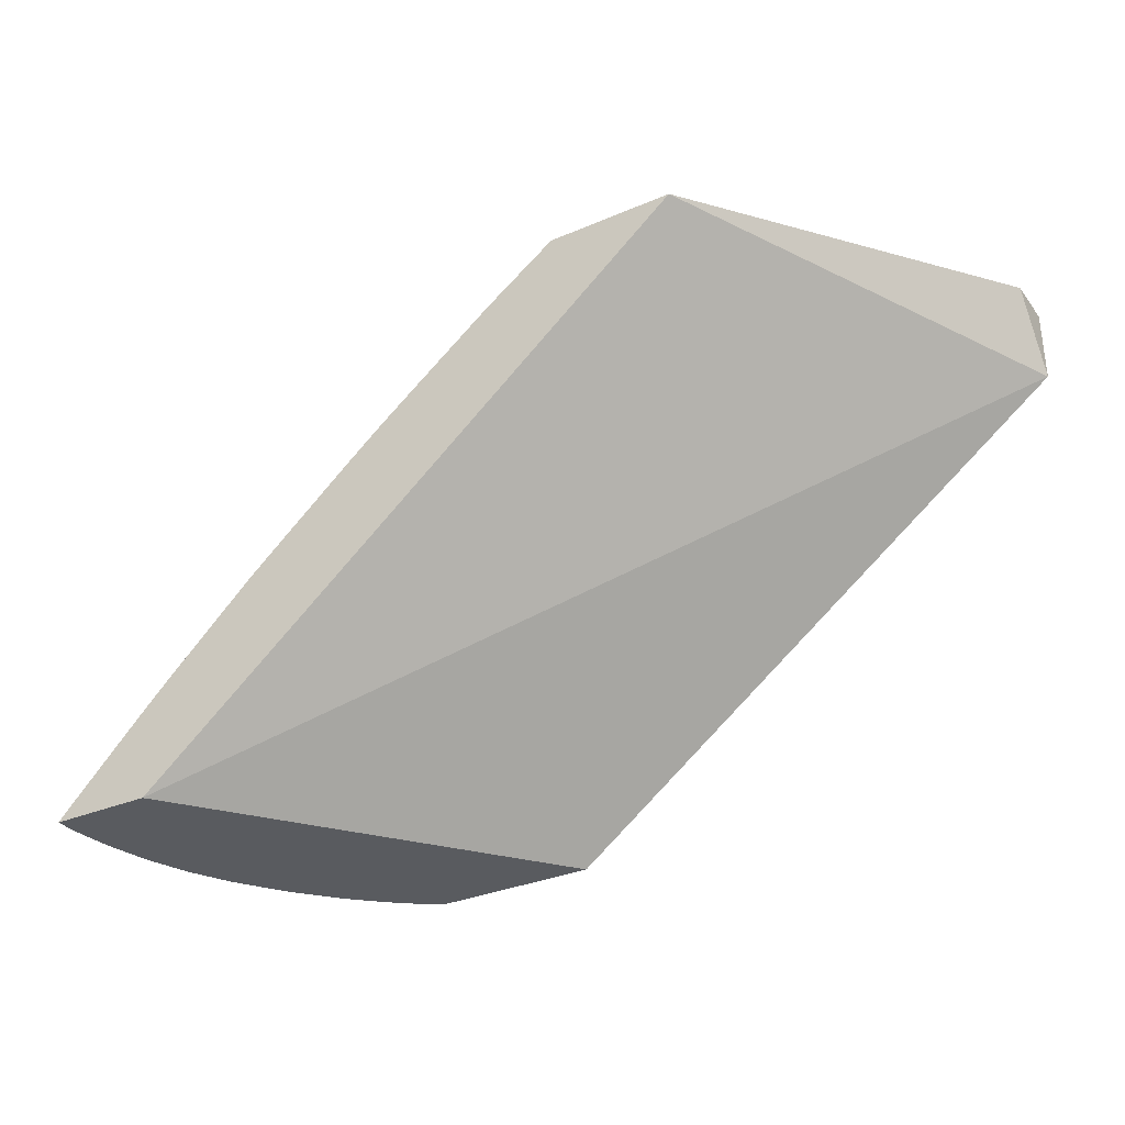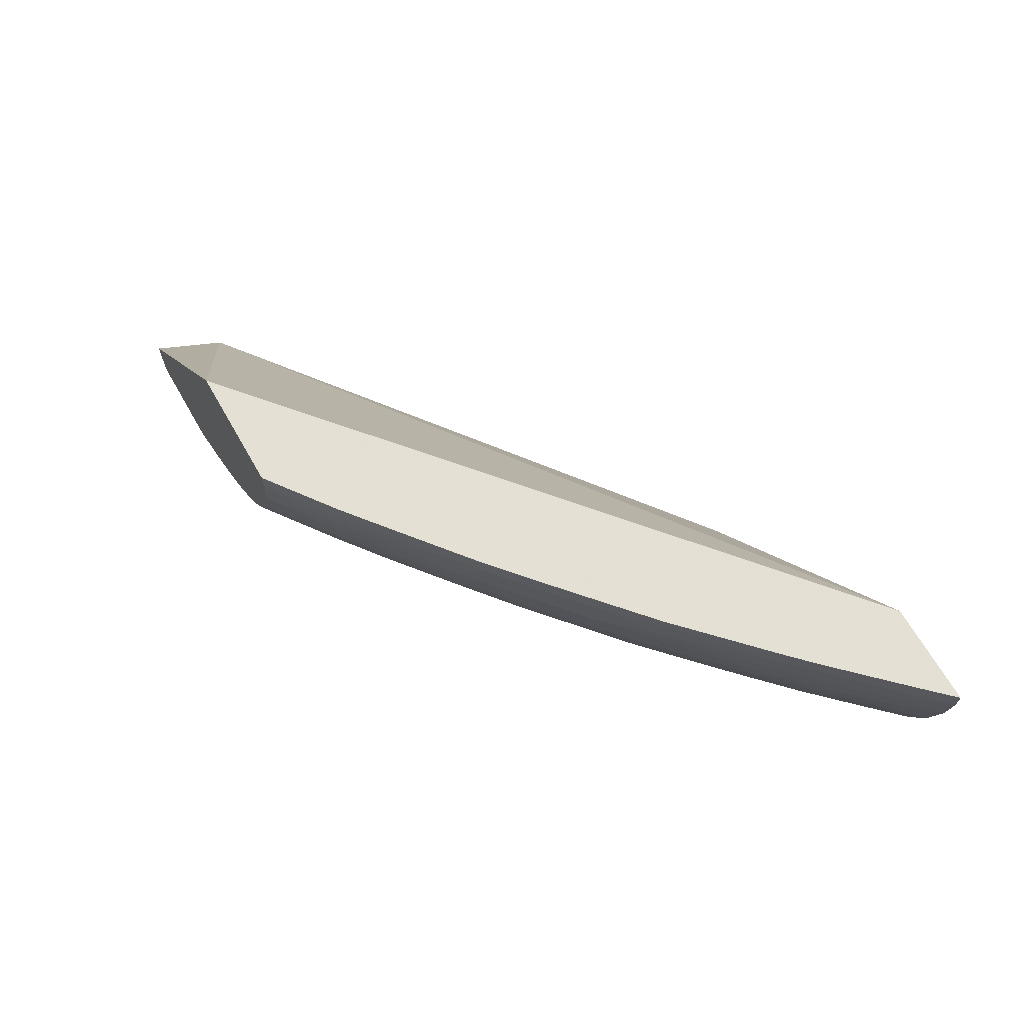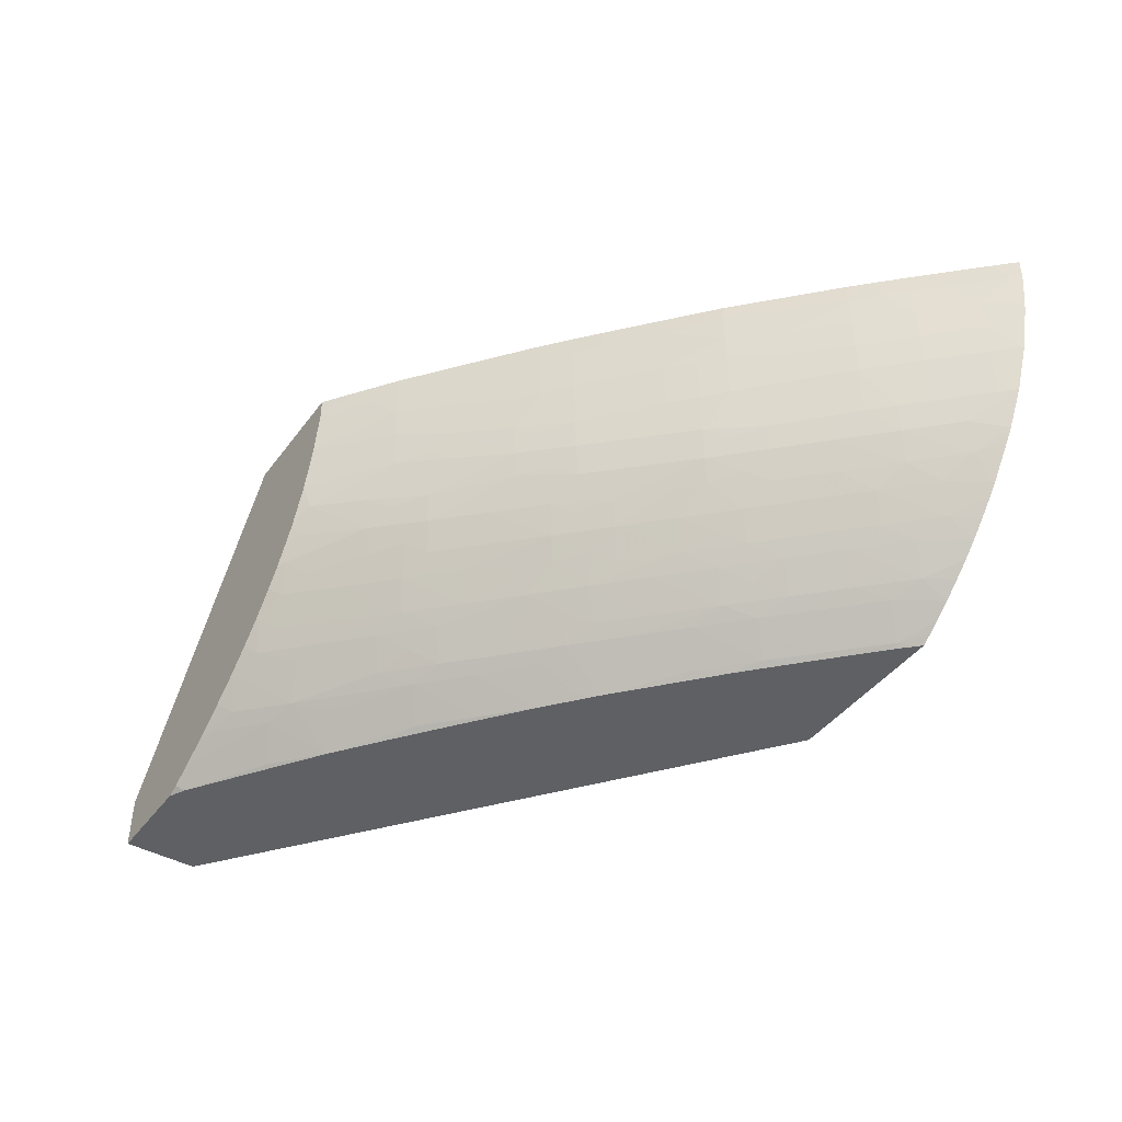
<metadata>
{"format":"obj","ext":"obj","renderer":"f3d","projection":"perspective","resolution":1024,"background":"white","views":[{"elev":-32.3,"azim":30.9,"up":"+Y"},{"elev":66.2,"azim":-119.8,"up":"+Z"},{"elev":-43.0,"azim":-123.7,"up":"+Z"}]}
</metadata>
<code>
v -0.8036 2.672 -0.1176
v -0.8036 2.642 -0.1381
v -0.8036 2.672 -0.1381
v -0.8948 2.672 -0.0003293
v -1.119 2.483 -0.0003293
v -1.012 2.483 -0.1381
v -0.8368 2.672 -0.1381
v -0.9453 2.672 -0.0003293
v -1.159 2.483 -0.0003293
v -1.079 2.483 -0.1381
v -0.8427 2.672 -0.1381
v -0.8433 2.672 -0.1377
v -0.9453 2.672 -0.008706
v -0.9578 2.663 -0.0003293
v -1.159 2.484 -0.0003293
v -1.159 2.483 -0.008706
v -1.083 2.483 -0.1355
v -1.073 2.491 -0.1367
v -1.072 2.49 -0.1381
v -0.8491 2.669 -0.1381
v -0.8475 2.672 -0.1361
v -0.9423 2.672 -0.02611
v -0.9725 2.651 -0.01795
v -0.9637 2.658 -0.008706
v -0.973 2.652 -0.008706
v -0.973 2.652 -0.0003293
v -1.156 2.487 -0.0003293
v -1.156 2.487 -0.008706
v -1.147 2.495 -0.01979
v -1.158 2.483 -0.02307
v -1.087 2.483 -0.1323
v -1.086 2.486 -0.1309
v -1.081 2.499 -0.1251
v -1.068 2.503 -0.1307
v -1.055 2.508 -0.1364
v -1.054 2.507 -0.1381
v -0.85 2.668 -0.1381
v -0.8559 2.672 -0.131
v -0.9372 2.672 -0.04325
v -0.9712 2.65 -0.02955
v -0.9647 2.656 -0.02469
v -0.9817 2.645 -0.008706
v -0.9794 2.645 -0.02469
v -0.9912 2.635 -0.02611
v -1.011 2.619 -0.02611
v -1.021 2.613 -0.008706
v -1.012 2.62 -0.008706
v -1.001 2.629 -0.008706
v -0.9817 2.645 -0.0003293
v -1.152 2.491 -0.0003293
v -1.147 2.496 -0.008706
v -1.139 2.504 -0.008706
v -1.13 2.513 -0.008706
v -1.13 2.513 -0.0206
v -1.146 2.494 -0.03139
v -1.155 2.486 -0.02503
v -1.157 2.483 -0.02642
v -1.093 2.483 -0.1272
v -1.092 2.493 -0.1202
v -1.075 2.51 -0.12
v -1.063 2.516 -0.1248
v -1.05 2.52 -0.1305
v -1.038 2.525 -0.1361
v -1.045 2.515 -0.1381
v -0.8513 2.667 -0.1381
v -0.8814 2.648 -0.1369
v -0.8907 2.655 -0.1253
v -0.8657 2.672 -0.125
v -0.9305 2.672 -0.05826
v -0.9379 2.669 -0.05277
v -0.9603 2.655 -0.04351
v -0.969 2.649 -0.04351
v -0.9901 2.634 -0.03585
v -0.9869 2.641 -0.0003293
v -0.9972 2.632 -0.0003293
v -1.009 2.618 -0.04016
v -1.02 2.612 -0.02611
v -1.021 2.613 -0.0003293
v -1.017 2.617 -0.0003293
v -1.03 2.604 -0.02611
v -1.031 2.605 -0.008706
v -1.026 2.609 -0.0003293
v -1.007 2.625 -0.0003293
v -1.147 2.496 -0.0003293
v -1.143 2.5 -0.0003293
v -1.135 2.509 -0.0003293
v -1.13 2.513 -0.0003293
v -1.122 2.522 -0.008706
v -1.128 2.511 -0.0322
v -1.112 2.53 -0.02072
v -1.111 2.529 -0.03232
v -1.144 2.492 -0.04351
v -1.152 2.484 -0.04351
v -1.153 2.483 -0.04351
v -1.1 2.483 -0.1216
v -1.087 2.504 -0.1143
v -1.106 2.483 -0.1163
v -1.104 2.487 -0.1143
v -1.098 2.499 -0.1086
v -1.069 2.521 -0.1141
v -1.057 2.527 -0.1197
v -1.045 2.533 -0.1245
v -1.081 2.516 -0.1084
v -1.033 2.537 -0.13
v -1.019 2.542 -0.1356
v -1.027 2.532 -0.1381
v -1.036 2.524 -0.1381
v -0.8805 2.647 -0.1381
v -0.9012 2.633 -0.1381
v -0.8961 2.644 -0.1319
v -0.9023 2.651 -0.1215
v -0.8706 2.67 -0.1234
v -0.8719 2.672 -0.1206
v -0.9295 2.672 -0.06006
v -0.9346 2.666 -0.06437
v -0.9541 2.651 -0.06811
v -0.9574 2.653 -0.05651
v -0.9881 2.632 -0.04745
v -0.9818 2.639 -0.04239
v -0.9985 2.625 -0.0438
v -1.007 2.616 -0.05176
v -1.015 2.611 -0.04498
v -1.028 2.602 -0.04351
v -1.039 2.596 -0.02611
v -1.04 2.597 -0.008706
v -1.031 2.605 -0.0003293
v -1.122 2.522 -0.0003293
v -1.117 2.526 -0.0003293
v -1.113 2.531 -0.008706
v -1.127 2.51 -0.04351
v -1.118 2.519 -0.04351
v -1.094 2.547 -0.01901
v -1.087 2.553 -0.02534
v -1.101 2.536 -0.04351
v -1.109 2.527 -0.04351
v -1.076 2.563 -0.02611
v -1.093 2.546 -0.03061
v -1.083 2.553 -0.04351
v -1.141 2.489 -0.06091
v -1.146 2.483 -0.06091
v -1.124 2.506 -0.06091
v -1.112 2.483 -0.1104
v -1.11 2.493 -0.1023
v -1.092 2.51 -0.1023
v -1.063 2.533 -0.1081
v -1.051 2.539 -0.1137
v -1.039 2.544 -0.1192
v -1.027 2.549 -0.124
v -1.009 2.548 -0.1381
v -0.9922 2.563 -0.1381
v -0.9017 2.633 -0.1381
v -0.9115 2.639 -0.1264
v -0.9209 2.652 -0.1051
v -0.9115 2.655 -0.109
v -0.896 2.661 -0.1147
v -0.8822 2.666 -0.1194
v -0.9219 2.635 -0.123
v -0.9335 2.631 -0.1186
v -0.9405 2.636 -0.107
v -0.8788 2.672 -0.1157
v -0.9268 2.672 -0.06436
v -0.923 2.671 -0.07332
v -0.9504 2.648 -0.07829
v -0.9635 2.638 -0.07742
v -0.9734 2.635 -0.07104
v -0.9634 2.646 -0.06174
v -0.9762 2.637 -0.06091
v -1.005 2.614 -0.06091
v -1.016 2.605 -0.06041
v -1.026 2.6 -0.05427
v -0.9849 2.63 -0.06091
v -1.036 2.594 -0.04351
v -1.049 2.587 -0.02611
v -1.059 2.581 -0.008706
v -1.054 2.585 -0.0003293
v -1.04 2.597 -0.0003293
v -1.077 2.564 -0.01718
v -1.113 2.531 -0.0003293
v -1.077 2.565 -0.005576
v -1.095 2.548 -0.008706
v -1.115 2.515 -0.06091
v -1.097 2.532 -0.06091
v -1.088 2.541 -0.06091
v -1.106 2.524 -0.06091
v -1.067 2.571 -0.02611
v -1.065 2.569 -0.04351
v -1.074 2.561 -0.04351
v -1.062 2.567 -0.0577
v -1.079 2.549 -0.06091
v -1.13 2.495 -0.0707
v -1.139 2.483 -0.07511
v -1.112 2.513 -0.07096
v -1.117 2.483 -0.1039
v -1.123 2.483 -0.09804
v -1.121 2.486 -0.0964
v -1.114 2.497 -0.09069
v -1.103 2.504 -0.0965
v -1.086 2.521 -0.09631
v -1.075 2.527 -0.1019
v -1.097 2.515 -0.09072
v -1.057 2.544 -0.1015
v -1.045 2.55 -0.1076
v -1.033 2.555 -0.113
v -1.021 2.561 -0.1184
v -1.009 2.566 -0.1233
v -0.9902 2.565 -0.1381
v -0.9024 2.632 -0.1381
v -0.9414 2.619 -0.1244
v -0.9122 2.664 -0.09654
v -0.9012 2.667 -0.1029
v -0.9521 2.632 -0.1015
v -0.9326 2.647 -0.09916
v -0.8896 2.671 -0.1078
v -0.8882 2.672 -0.1083
v -0.953 2.615 -0.1202
v -0.9467 2.625 -0.1136
v -0.9596 2.62 -0.1086
v -0.9204 2.672 -0.07418
v -0.9288 2.663 -0.07879
v -0.9185 2.667 -0.08492
v -0.9575 2.636 -0.08989
v -0.9381 2.652 -0.08756
v -0.9691 2.631 -0.08264
v -0.988 2.615 -0.08471
v -0.9996 2.609 -0.07991
v -0.9922 2.618 -0.07311
v -1.023 2.597 -0.06587
v -1.033 2.59 -0.06092
v -1.052 2.574 -0.06263
v -1.044 2.583 -0.05598
v -1.055 2.578 -0.04351
v -1.046 2.585 -0.04351
v -1.057 2.58 -0.02611
v -1.059 2.581 -0.0003293
v -1.07 2.571 -0.01031
v -1.084 2.558 -0.01031
v -1.077 2.565 -0.0003293
v -1.095 2.53 -0.07061
v -1.077 2.547 -0.07005
v -1.068 2.559 -0.06246
v -1.059 2.564 -0.06928
v -1.136 2.485 -0.07638
v -1.137 2.483 -0.07717
v -1.102 2.52 -0.07658
v -1.109 2.509 -0.08256
v -1.126 2.492 -0.0823
v -1.126 2.483 -0.09344
v -1.079 2.532 -0.0903
v -1.068 2.538 -0.0959
v -1.091 2.526 -0.08221
v -1.05 2.555 -0.09525
v -1.039 2.561 -0.1006
v -1.062 2.549 -0.08988
v -1.027 2.566 -0.1068
v -1.009 2.583 -0.1059
v -1.002 2.577 -0.1175
v -0.9907 2.582 -0.1225
v -0.9973 2.572 -0.1265
v -0.9877 2.567 -0.1381
v -0.9219 2.618 -0.1381
v -0.9326 2.613 -0.136
v -0.9466 2.608 -0.1308
v -0.9603 2.603 -0.1256
v -0.9069 2.671 -0.09132
v -0.9276 2.654 -0.09429
v -0.8979 2.672 -0.09965
v -0.89 2.672 -0.1067
v -0.9712 2.615 -0.1032
v -0.9644 2.626 -0.09654
v -0.9451 2.642 -0.09453
v -0.9719 2.599 -0.1214
v -0.9811 2.603 -0.1087
v -0.9901 2.599 -0.1047
v -0.9148 2.672 -0.08134
v -0.9073 2.672 -0.09014
v -0.9765 2.62 -0.09159
v -1.007 2.599 -0.08671
v -1.011 2.602 -0.07511
v -1.041 2.581 -0.06758
v -1.073 2.543 -0.08165
v -1.068 2.552 -0.07682
v -1.029 2.585 -0.07829
v -1.047 2.569 -0.07829
v -1.056 2.561 -0.07829
v -1.135 2.483 -0.08084
v -1.044 2.566 -0.08902
v -1.032 2.572 -0.09428
v -1.02 2.578 -0.09954
v -0.9962 2.588 -0.1111
v -1.015 2.586 -0.09452
v -1.003 2.595 -0.09569
v -0.9811 2.595 -0.1174
v -0.9811 2.586 -0.126
v -0.9827 2.574 -0.1355
v -0.9713 2.58 -0.1381
v -0.9419 2.603 -0.1381
v -0.9519 2.596 -0.1372
v -0.9707 2.581 -0.1381
v -0.9059 2.672 -0.09167
v -0.9942 2.602 -0.09569
v -1.025 2.582 -0.08794
v -1.016 2.595 -0.07986
v -0.9511 2.596 -0.1381
f 1 2 3
f 1 3 7
f 1 7 12
f 1 12 21
f 1 21 38
f 1 38 68
f 1 68 113
f 1 113 160
f 1 160 214
f 1 214 267
f 1 267 266
f 1 266 299
f 1 299 275
f 1 275 274
f 1 274 218
f 1 218 161
f 1 161 114
f 1 114 69
f 1 69 39
f 1 39 22
f 1 22 13
f 1 13 8
f 1 8 4
f 1 4 2
f 2 4 5
f 2 5 6
f 2 6 10
f 2 10 19
f 2 19 36
f 2 36 64
f 2 64 107
f 2 107 106
f 2 106 149
f 2 149 150
f 2 150 206
f 2 206 259
f 2 259 295
f 2 295 298
f 2 298 303
f 2 303 296
f 2 296 260
f 2 260 207
f 2 207 151
f 2 151 109
f 2 109 108
f 2 108 65
f 2 65 37
f 2 37 20
f 2 20 11
f 2 11 7
f 2 7 3
f 4 8 14
f 4 14 26
f 4 26 49
f 4 49 74
f 4 74 75
f 4 75 83
f 4 83 79
f 4 79 78
f 4 78 82
f 4 82 126
f 4 126 176
f 4 176 175
f 4 175 234
f 4 234 237
f 4 237 178
f 4 178 128
f 4 128 127
f 4 127 87
f 4 87 86
f 4 86 85
f 4 85 84
f 4 84 50
f 4 50 27
f 4 27 15
f 4 15 9
f 4 9 5
f 5 9 16
f 5 16 30
f 5 30 57
f 5 57 94
f 5 94 140
f 5 140 191
f 5 191 243
f 5 243 285
f 5 285 247
f 5 247 194
f 5 194 193
f 5 193 142
f 5 142 97
f 5 97 95
f 5 95 58
f 5 58 31
f 5 31 17
f 5 17 10
f 5 10 6
f 7 11 12
f 8 13 14
f 9 15 16
f 10 17 18
f 10 18 19
f 11 20 21
f 11 21 12
f 13 22 23
f 13 23 24
f 13 24 14
f 14 24 25
f 14 25 26
f 15 27 28
f 15 28 16
f 16 28 29
f 16 29 30
f 17 31 18
f 18 31 32
f 18 32 33
f 18 33 34
f 18 34 35
f 18 35 36
f 18 36 19
f 20 37 21
f 21 37 38
f 22 39 40
f 22 40 41
f 22 41 23
f 23 42 25
f 23 25 24
f 23 41 40
f 23 40 43
f 23 43 44
f 23 44 45
f 23 45 46
f 23 46 47
f 23 47 48
f 23 48 42
f 25 42 49
f 25 49 26
f 27 50 28
f 28 50 51
f 28 51 29
f 29 51 52
f 29 52 53
f 29 53 54
f 29 54 55
f 29 55 56
f 29 56 30
f 30 56 57
f 31 58 32
f 32 58 33
f 33 58 59
f 33 59 60
f 33 60 61
f 33 61 34
f 34 61 35
f 35 62 63
f 35 63 64
f 35 64 36
f 35 61 62
f 37 65 66
f 37 66 67
f 37 67 38
f 38 67 68
f 39 69 70
f 39 70 71
f 39 71 40
f 40 71 72
f 40 72 73
f 40 73 43
f 42 74 49
f 42 48 75
f 42 75 74
f 43 73 44
f 44 73 45
f 45 76 77
f 45 77 46
f 45 73 76
f 46 78 79
f 46 79 47
f 46 77 80
f 46 80 81
f 46 81 82
f 46 82 78
f 47 79 83
f 47 83 48
f 48 83 75
f 50 84 51
f 51 84 85
f 51 85 52
f 52 85 86
f 52 86 53
f 53 86 87
f 53 87 127
f 53 127 88
f 53 88 54
f 54 89 55
f 54 88 90
f 54 90 91
f 54 91 89
f 55 92 93
f 55 93 94
f 55 94 57
f 55 57 56
f 55 89 92
f 58 95 59
f 59 96 60
f 59 95 97
f 59 97 98
f 59 98 99
f 59 99 96
f 60 100 101
f 60 101 102
f 60 102 61
f 60 96 103
f 60 103 100
f 61 102 62
f 62 102 63
f 63 104 105
f 63 105 106
f 63 106 107
f 63 107 64
f 63 102 104
f 65 108 66
f 66 108 109
f 66 109 110
f 66 110 67
f 67 110 111
f 67 111 112
f 67 112 68
f 68 112 113
f 69 114 115
f 69 115 116
f 69 116 70
f 70 116 117
f 70 117 72
f 70 72 71
f 72 118 119
f 72 119 73
f 72 117 118
f 73 119 118
f 73 118 120
f 73 120 76
f 76 120 121
f 76 121 122
f 76 122 123
f 76 123 77
f 77 123 80
f 80 123 124
f 80 124 125
f 80 125 81
f 81 126 82
f 81 125 176
f 81 176 126
f 88 127 128
f 88 128 129
f 88 129 90
f 89 130 92
f 89 91 131
f 89 131 130
f 90 129 132
f 90 132 133
f 90 133 91
f 91 134 135
f 91 135 131
f 91 133 136
f 91 136 137
f 91 137 138
f 91 138 134
f 92 139 140
f 92 140 93
f 92 130 141
f 92 141 139
f 93 140 94
f 96 99 103
f 97 142 98
f 98 142 99
f 99 142 143
f 99 143 144
f 99 144 103
f 100 103 145
f 100 145 101
f 101 146 147
f 101 147 102
f 101 145 146
f 102 147 148
f 102 148 104
f 103 144 145
f 104 148 105
f 105 149 106
f 105 148 150
f 105 150 149
f 109 151 152
f 109 152 111
f 109 111 110
f 111 153 154
f 111 154 155
f 111 155 156
f 111 156 112
f 111 152 157
f 111 157 158
f 111 158 159
f 111 159 153
f 112 156 113
f 113 156 160
f 114 161 115
f 115 161 162
f 115 162 116
f 116 162 163
f 116 163 164
f 116 164 165
f 116 165 166
f 116 166 117
f 117 166 167
f 117 167 118
f 118 167 121
f 118 121 120
f 121 168 169
f 121 169 170
f 121 170 123
f 121 123 122
f 121 167 171
f 121 171 168
f 123 172 124
f 123 170 172
f 124 172 232
f 124 232 173
f 124 173 125
f 125 174 175
f 125 175 176
f 125 173 177
f 125 177 174
f 128 178 129
f 129 178 237
f 129 237 179
f 129 179 180
f 129 180 177
f 129 177 132
f 130 131 181
f 130 181 141
f 131 135 181
f 132 177 136
f 132 136 133
f 134 182 135
f 134 138 183
f 134 183 182
f 135 182 184
f 135 184 181
f 136 177 185
f 136 185 186
f 136 186 187
f 136 187 137
f 137 187 138
f 138 187 188
f 138 188 189
f 138 189 183
f 139 141 190
f 139 190 140
f 140 190 191
f 141 181 192
f 141 192 190
f 142 193 143
f 143 193 194
f 143 194 195
f 143 195 196
f 143 196 197
f 143 197 144
f 144 198 199
f 144 199 145
f 144 197 200
f 144 200 198
f 145 199 201
f 145 201 202
f 145 202 146
f 146 202 147
f 147 203 204
f 147 204 205
f 147 205 148
f 147 202 203
f 148 205 150
f 150 205 206
f 151 207 152
f 152 207 208
f 152 208 157
f 153 209 210
f 153 210 154
f 153 159 211
f 153 211 212
f 153 212 209
f 154 210 155
f 155 213 156
f 155 210 213
f 156 213 214
f 156 214 160
f 157 208 158
f 158 208 215
f 158 215 216
f 158 216 159
f 159 216 217
f 159 217 211
f 161 218 162
f 162 219 163
f 162 218 220
f 162 220 219
f 163 221 164
f 163 219 222
f 163 222 221
f 164 223 165
f 164 221 223
f 165 167 166
f 165 223 224
f 165 224 225
f 165 225 226
f 165 226 168
f 165 168 171
f 165 171 167
f 168 227 169
f 168 226 227
f 169 227 170
f 170 227 228
f 170 228 229
f 170 229 230
f 170 230 231
f 170 231 232
f 170 232 172
f 173 232 231
f 173 231 233
f 173 233 177
f 174 234 175
f 174 177 235
f 174 235 179
f 174 179 237
f 174 237 234
f 177 233 185
f 177 180 236
f 177 236 179
f 177 179 235
f 179 236 180
f 181 184 192
f 182 183 238
f 182 238 184
f 183 189 239
f 183 239 238
f 184 238 192
f 185 233 186
f 186 188 187
f 186 233 231
f 186 231 230
f 186 230 188
f 188 240 189
f 188 230 229
f 188 229 241
f 188 241 240
f 189 240 239
f 190 242 191
f 190 192 242
f 191 242 243
f 192 244 245
f 192 245 246
f 192 246 242
f 192 238 244
f 194 247 195
f 195 247 196
f 196 245 200
f 196 200 197
f 196 247 246
f 196 246 245
f 198 248 249
f 198 249 199
f 198 200 248
f 199 249 201
f 200 245 250
f 200 250 248
f 201 251 252
f 201 252 202
f 201 249 253
f 201 253 251
f 202 252 254
f 202 254 203
f 203 254 204
f 204 254 255
f 204 255 256
f 204 256 257
f 204 257 205
f 205 257 258
f 205 258 206
f 206 258 257
f 206 257 259
f 207 260 261
f 207 261 208
f 208 261 262
f 208 262 263
f 208 263 215
f 209 264 210
f 209 212 265
f 209 265 222
f 209 222 264
f 210 264 266
f 210 266 267
f 210 267 213
f 211 217 268
f 211 268 269
f 211 269 221
f 211 221 270
f 211 270 212
f 212 270 265
f 213 267 214
f 215 217 216
f 215 263 271
f 215 271 217
f 217 271 272
f 217 272 273
f 217 273 268
f 218 274 220
f 219 220 222
f 220 274 275
f 220 275 264
f 220 264 222
f 221 222 270
f 221 269 276
f 221 276 277
f 221 277 224
f 221 224 223
f 222 265 270
f 224 277 225
f 225 277 278
f 225 278 226
f 226 278 227
f 227 278 279
f 227 279 229
f 227 229 228
f 229 279 241
f 238 239 280
f 238 280 250
f 238 250 244
f 239 240 241
f 239 241 281
f 239 281 280
f 241 279 278
f 241 278 282
f 241 282 283
f 241 283 284
f 241 284 281
f 242 246 243
f 243 246 285
f 244 250 245
f 246 247 285
f 248 250 253
f 248 253 249
f 250 280 253
f 251 286 252
f 251 253 286
f 252 286 287
f 252 287 288
f 252 288 255
f 252 255 254
f 253 280 284
f 253 284 286
f 255 289 256
f 255 288 290
f 255 290 291
f 255 291 273
f 255 273 289
f 256 289 257
f 257 292 271
f 257 271 293
f 257 293 294
f 257 294 259
f 257 289 292
f 259 294 295
f 260 296 261
f 261 296 297
f 261 297 262
f 262 297 263
f 263 298 293
f 263 293 271
f 263 297 298
f 264 275 299
f 264 299 266
f 268 273 300
f 268 300 276
f 268 276 269
f 271 292 272
f 272 292 273
f 273 292 289
f 273 291 300
f 276 300 277
f 277 300 291
f 277 291 290
f 277 290 301
f 277 301 282
f 277 282 302
f 277 302 278
f 278 302 282
f 280 281 284
f 282 301 283
f 283 301 286
f 283 286 284
f 286 301 287
f 287 301 288
f 288 301 290
f 293 298 295
f 293 295 294
f 296 303 297
f 297 303 298

</code>
